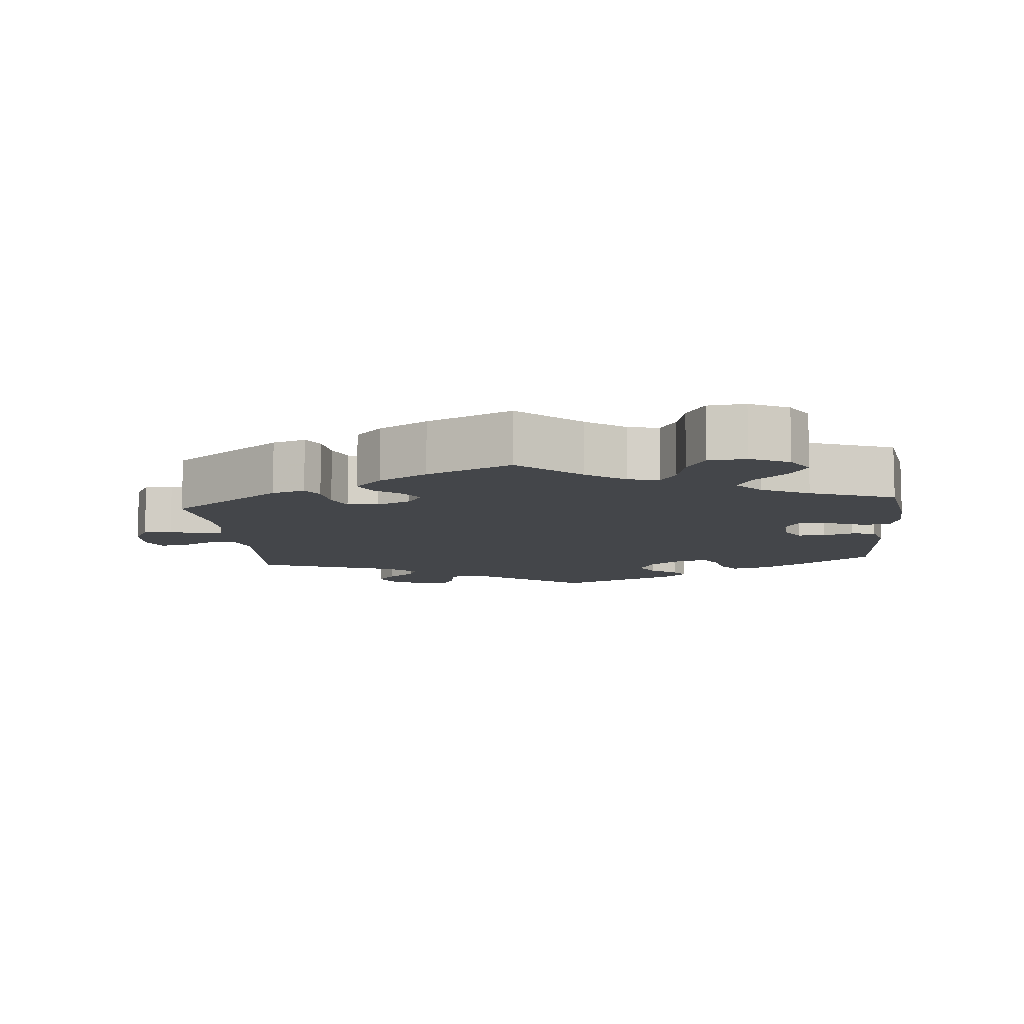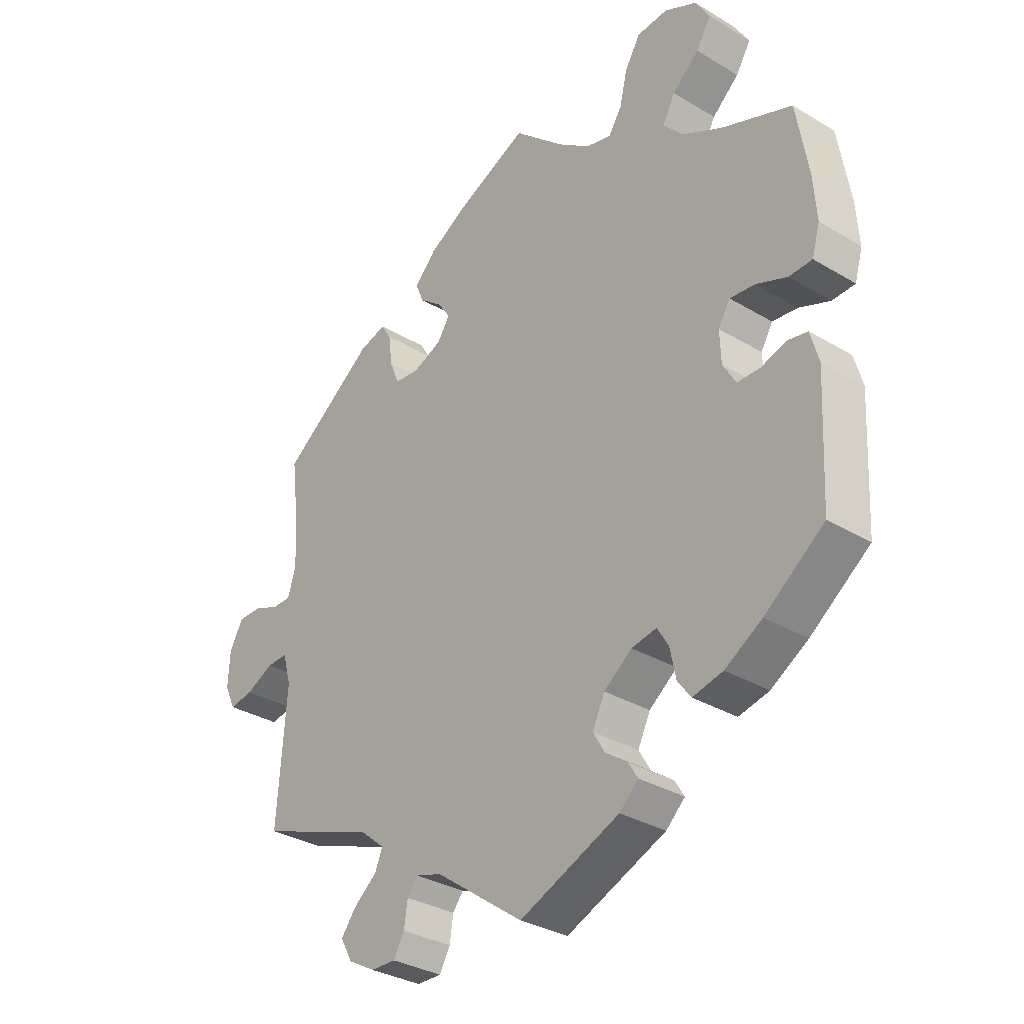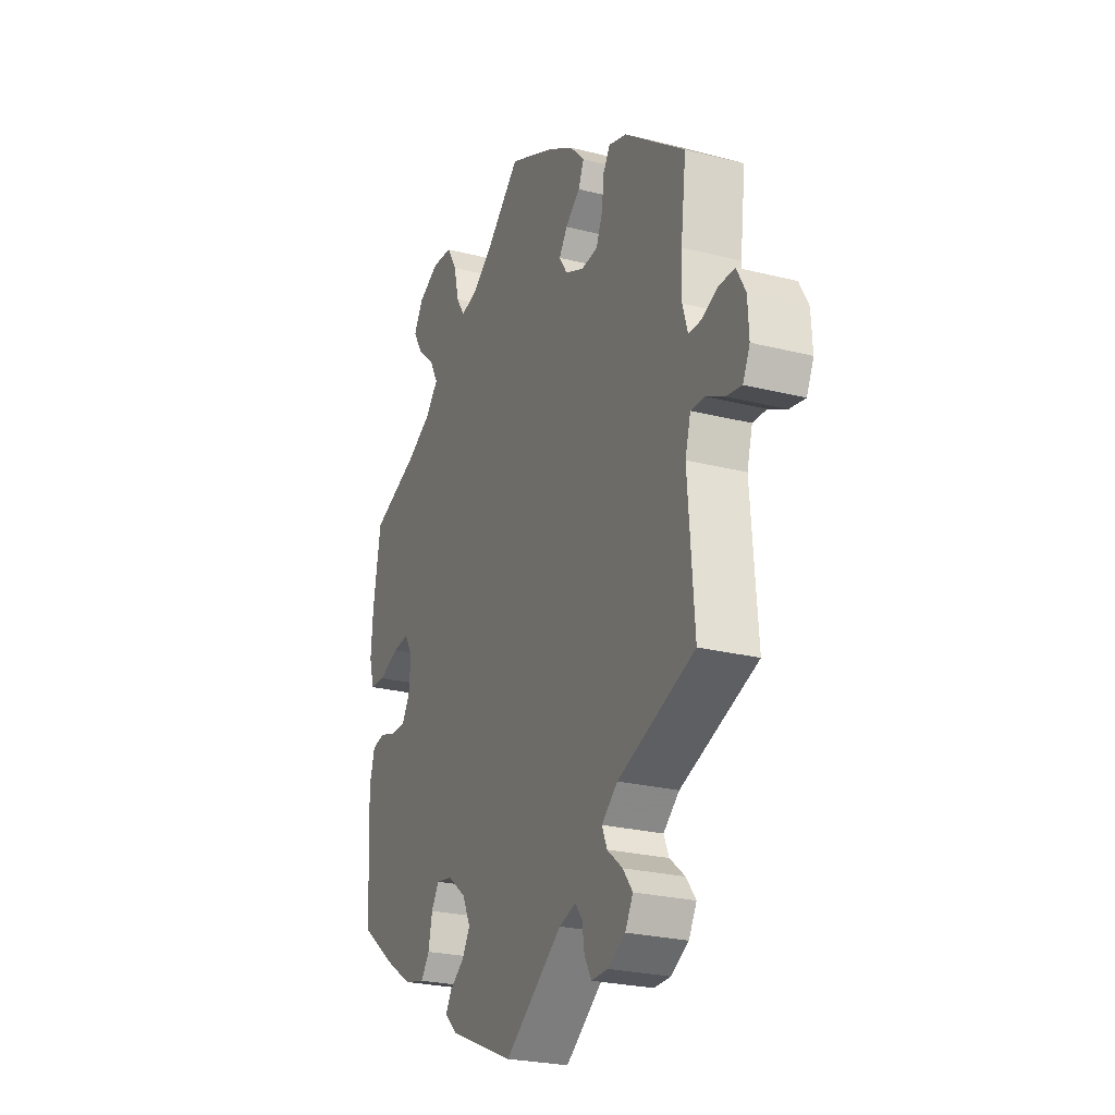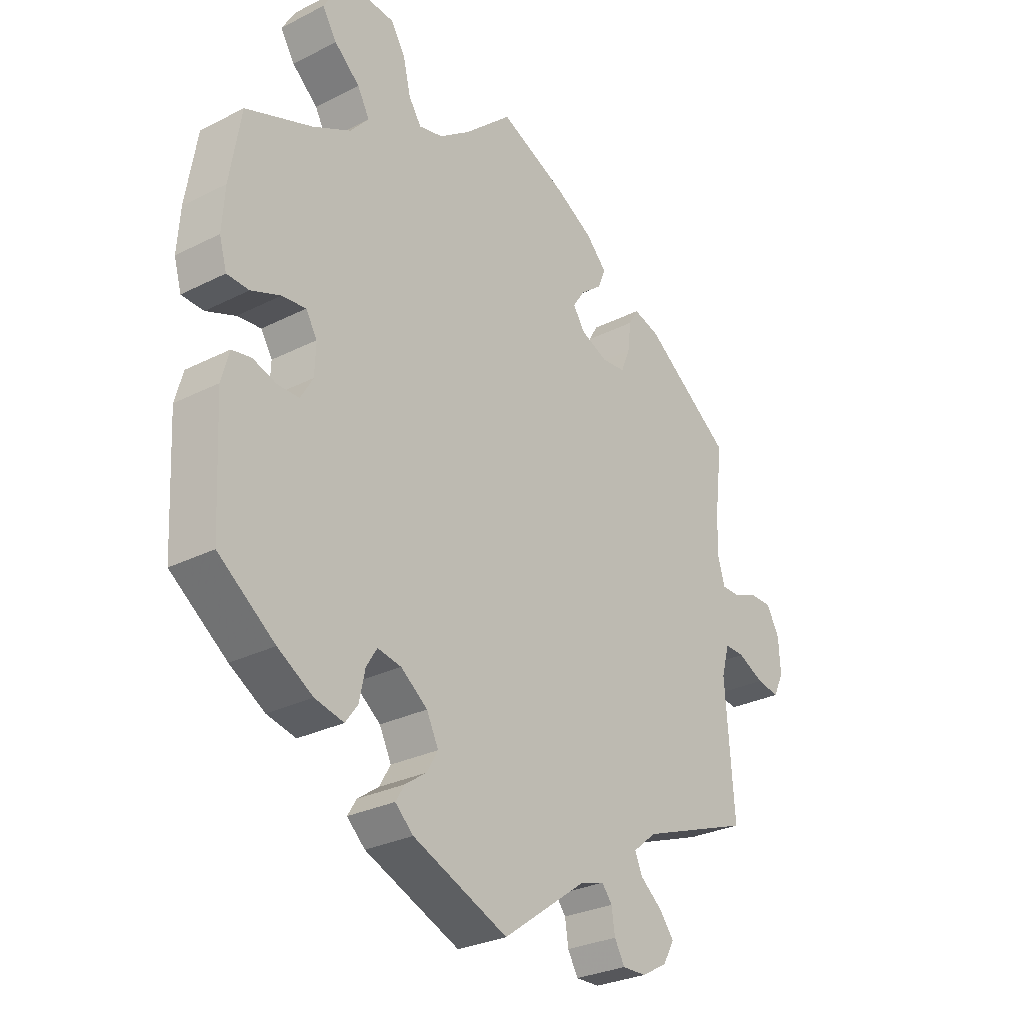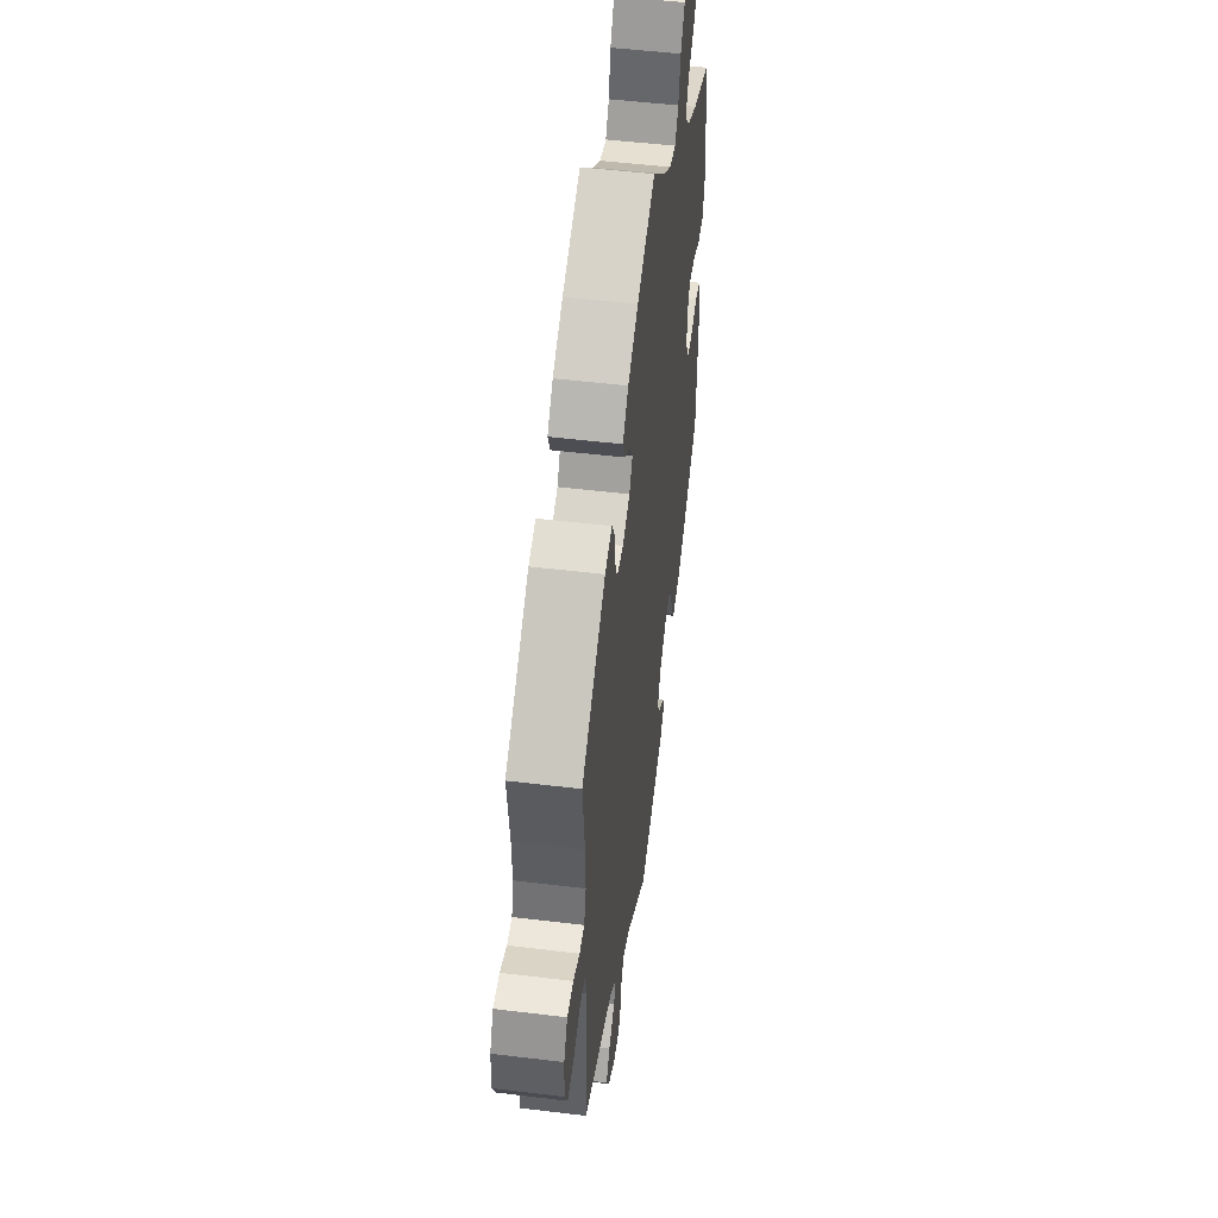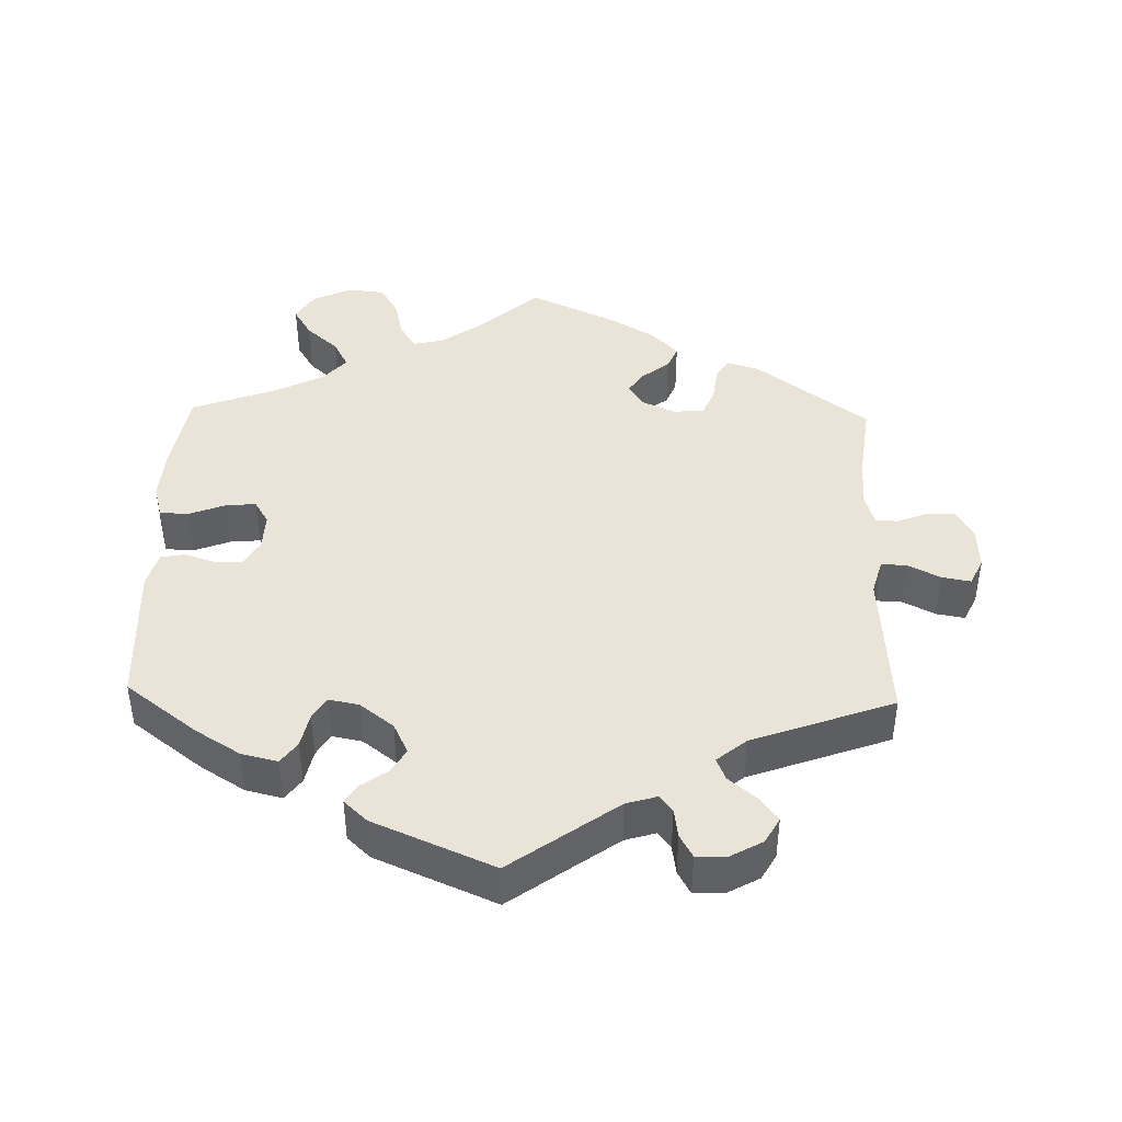
<metadata>
{"format":"obj","ext":"obj","renderer":"f3d","projection":"perspective","resolution":1024,"background":"white","views":[{"elev":-9.4,"azim":5.5,"up":"+Y"},{"elev":-32.3,"azim":50.0,"up":"+Z"},{"elev":-25.0,"azim":-112.3,"up":"+Z"},{"elev":-28.3,"azim":127.5,"up":"+Z"},{"elev":50.3,"azim":-82.4,"up":"+Z"},{"elev":42.9,"azim":-178.4,"up":"+Y"}]}
</metadata>
<code>
v 0.085 0.07 0.502
v 0.139 0.07 0.463
v 0.182 0.07 0.453
v 0.204 0.07 0.487
v 0.217 0.07 0.542
v 0.243 0.07 0.585
v 0.295 0.07 0.59
v 0.349 0.07 0.564
v 0.373 0.07 0.524
v 0.348 0.07 0.483
v 0.303 0.07 0.443
v 0.282 0.07 0.404
v 0.315 0.07 0.367
v 0.382 0.07 0.333
v 0.5 0.07 0.289
v 0.52 0.07 0.17
v 0.525 0.07 0.099
v 0.512 0.07 0.053
v 0.473 0.07 0.051
v 0.421 0.07 0.071
v 0.379 0.07 0.075
v 0.359 0.07 0.042
v 0.361 0.07 -0.01
v 0.383 0.07 -0.047
v 0.421 0.07 -0.047
v 0.463 0.07 -0.033
v 0.497 0.07 -0.039
v 0.511 0.07 -0.089
v 0.501 0.07 -0.288
v 0.401 0.07 -0.363
v 0.339 0.07 -0.401
v 0.288 0.07 -0.413
v 0.266 0.07 -0.383
v 0.256 0.07 -0.335
v 0.237 0.07 -0.304
v 0.195 0.07 -0.312
v 0.148 0.07 -0.348
v 0.127 0.07 -0.391
v 0.147 0.07 -0.425
v 0.184 0.07 -0.451
v 0.2 0.07 -0.477
v 0.168 0.07 -0.507
v 0 0.07 -0.578
v -0.148 0.07 -0.471
v -0.191 0.07 -0.458
v -0.209 0.07 -0.481
v -0.215 0.07 -0.521
v -0.233 0.07 -0.553
v -0.275 0.07 -0.552
v -0.32 0.07 -0.527
v -0.34 0.07 -0.491
v -0.315 0.07 -0.458
v -0.276 0.07 -0.426
v -0.263 0.07 -0.395
v -0.304 0.07 -0.361
v -0.501 0.07 -0.289
v -0.485 0.07 -0.076
v -0.499 0.07 -0.026
v -0.534 0.07 -0.027
v -0.58 0.07 -0.05
v -0.62 0.07 -0.057
v -0.638 0.07 -0.019
v -0.635 0.07 0.039
v -0.612 0.07 0.081
v -0.572 0.07 0.081
v -0.53 0.07 0.064
v -0.498 0.07 0.065
v -0.485 0.07 0.108
v -0.487 0.07 0.175
v -0.501 0.07 0.289
v -0.345 0.07 0.405
v -0.299 0.07 0.419
v -0.282 0.07 0.391
v -0.276 0.07 0.342
v -0.26 0.07 0.303
v -0.218 0.07 0.299
v -0.17 0.07 0.32
v -0.149 0.07 0.352
v -0.17 0.07 0.383
v -0.208 0.07 0.413
v -0.222 0.07 0.446
v -0.185 0.07 0.485
v -0.118 0.07 0.524
v 0 0.07 0.578
v 0.085 0 0.502
v 0.139 0 0.463
v 0.182 0 0.453
v 0.204 0 0.487
v 0.217 0 0.542
v 0.243 0 0.585
v 0.295 0 0.59
v 0.349 0 0.564
v 0.373 0 0.524
v 0.348 0 0.483
v 0.303 0 0.443
v 0.282 0 0.404
v 0.315 0 0.367
v 0.382 0 0.333
v 0.5 0 0.289
v 0.52 0 0.17
v 0.525 0 0.099
v 0.512 0 0.053
v 0.473 0 0.051
v 0.421 0 0.071
v 0.379 0 0.075
v 0.359 0 0.042
v 0.361 0 -0.01
v 0.383 0 -0.047
v 0.421 0 -0.047
v 0.463 0 -0.033
v 0.497 0 -0.039
v 0.511 0 -0.089
v 0.501 0 -0.288
v 0.401 0 -0.363
v 0.339 0 -0.401
v 0.288 0 -0.413
v 0.266 0 -0.383
v 0.256 0 -0.335
v 0.237 0 -0.304
v 0.195 0 -0.312
v 0.148 0 -0.348
v 0.127 0 -0.391
v 0.147 0 -0.425
v 0.184 0 -0.451
v 0.2 0 -0.477
v 0.168 0 -0.507
v 0 0 -0.578
v -0.148 0 -0.471
v -0.191 0 -0.458
v -0.209 0 -0.481
v -0.215 0 -0.521
v -0.233 0 -0.553
v -0.275 0 -0.552
v -0.32 0 -0.527
v -0.34 0 -0.491
v -0.315 0 -0.458
v -0.276 0 -0.426
v -0.263 0 -0.395
v -0.304 0 -0.361
v -0.501 0 -0.289
v -0.485 0 -0.076
v -0.499 0 -0.026
v -0.534 0 -0.027
v -0.58 0 -0.05
v -0.62 0 -0.057
v -0.638 0 -0.019
v -0.635 0 0.039
v -0.612 0 0.081
v -0.572 0 0.081
v -0.53 0 0.064
v -0.498 0 0.065
v -0.485 0 0.108
v -0.487 0 0.175
v -0.501 0 0.289
v -0.345 0 0.405
v -0.299 0 0.419
v -0.282 0 0.391
v -0.276 0 0.342
v -0.26 0 0.303
v -0.218 0 0.299
v -0.17 0 0.32
v -0.149 0 0.352
v -0.17 0 0.383
v -0.208 0 0.413
v -0.222 0 0.446
v -0.185 0 0.485
v -0.118 0 0.524
v 0 0 0.578
f 83 84 1
f 82 83 1 2
f 79 80 81 82
f 78 79 82 2
f 77 78 2 3
f 76 77 3
f 71 72 73 74
f 69 70 71 74
f 68 69 74 75
f 67 68 75 76
f 63 64 65 66
f 63 66 67
f 62 63 67
f 59 60 61 62
f 58 59 62 67
f 57 58 67 76
f 55 56 57 76
f 50 51 52 53
f 48 49 50 53
f 46 47 48 53
f 45 46 53 54
f 44 45 54
f 41 42 43 44
f 39 40 41 44
f 38 39 44 54
f 37 38 54 55
f 31 32 33 34
f 31 34 35
f 30 31 35
f 29 30 35
f 28 29 35
f 25 26 27 28
f 24 25 28 35
f 23 24 35 36
f 17 18 19 20
f 17 20 21
f 14 15 16 17
f 13 14 17 21
f 12 13 21 22
f 8 9 10 11
f 8 11 12
f 7 8 12
f 4 5 6 7
f 3 4 7 12
f 36 37 55 76
f 22 23 36 76
f 3 12 22 76
f 85 168 167
f 86 85 167 166
f 166 165 164 163
f 86 166 163 162
f 87 86 162 161
f 87 161 160
f 158 157 156 155
f 158 155 154 153
f 159 158 153 152
f 160 159 152 151
f 150 149 148 147
f 151 150 147
f 151 147 146
f 146 145 144 143
f 151 146 143 142
f 160 151 142 141
f 160 141 140 139
f 137 136 135 134
f 137 134 133 132
f 137 132 131 130
f 138 137 130 129
f 138 129 128
f 128 127 126 125
f 128 125 124 123
f 138 128 123 122
f 139 138 122 121
f 118 117 116 115
f 119 118 115
f 119 115 114
f 119 114 113
f 119 113 112
f 112 111 110 109
f 119 112 109 108
f 120 119 108 107
f 104 103 102 101
f 105 104 101
f 101 100 99 98
f 105 101 98 97
f 106 105 97 96
f 95 94 93 92
f 96 95 92
f 96 92 91
f 91 90 89 88
f 96 91 88 87
f 160 139 121 120
f 160 120 107 106
f 160 106 96 87
f 1 85 86 2
f 2 86 87 3
f 3 87 88 4
f 4 88 89 5
f 5 89 90 6
f 6 90 91 7
f 7 91 92 8
f 8 92 93 9
f 9 93 94 10
f 10 94 95 11
f 11 95 96 12
f 12 96 97 13
f 13 97 98 14
f 14 98 99 15
f 15 99 100 16
f 16 100 101 17
f 17 101 102 18
f 18 102 103 19
f 19 103 104 20
f 20 104 105 21
f 21 105 106 22
f 22 106 107 23
f 23 107 108 24
f 24 108 109 25
f 25 109 110 26
f 26 110 111 27
f 27 111 112 28
f 28 112 113 29
f 29 113 114 30
f 30 114 115 31
f 31 115 116 32
f 32 116 117 33
f 33 117 118 34
f 34 118 119 35
f 35 119 120 36
f 36 120 121 37
f 37 121 122 38
f 38 122 123 39
f 39 123 124 40
f 40 124 125 41
f 41 125 126 42
f 42 126 127 43
f 43 127 128 44
f 44 128 129 45
f 45 129 130 46
f 46 130 131 47
f 47 131 132 48
f 48 132 133 49
f 49 133 134 50
f 50 134 135 51
f 51 135 136 52
f 52 136 137 53
f 53 137 138 54
f 54 138 139 55
f 55 139 140 56
f 56 140 141 57
f 57 141 142 58
f 58 142 143 59
f 59 143 144 60
f 60 144 145 61
f 61 145 146 62
f 62 146 147 63
f 63 147 148 64
f 64 148 149 65
f 65 149 150 66
f 66 150 151 67
f 67 151 152 68
f 68 152 153 69
f 69 153 154 70
f 70 154 155 71
f 71 155 156 72
f 72 156 157 73
f 73 157 158 74
f 74 158 159 75
f 75 159 160 76
f 76 160 161 77
f 77 161 162 78
f 78 162 163 79
f 79 163 164 80
f 80 164 165 81
f 81 165 166 82
f 82 166 167 83
f 83 167 168 84
f 84 168 85 1

</code>
